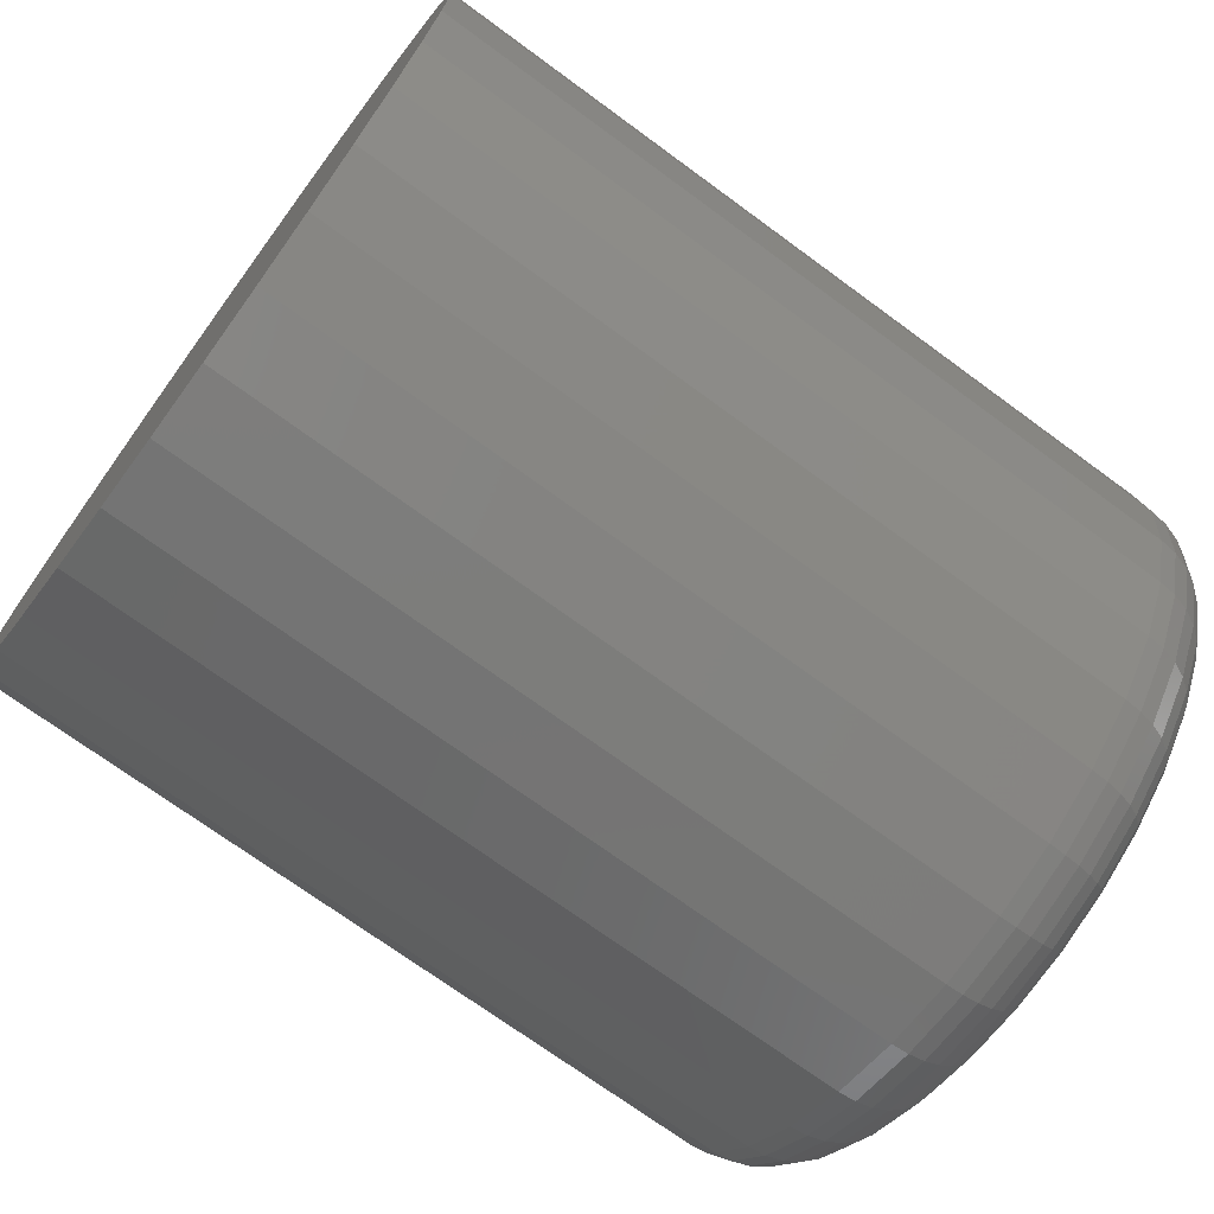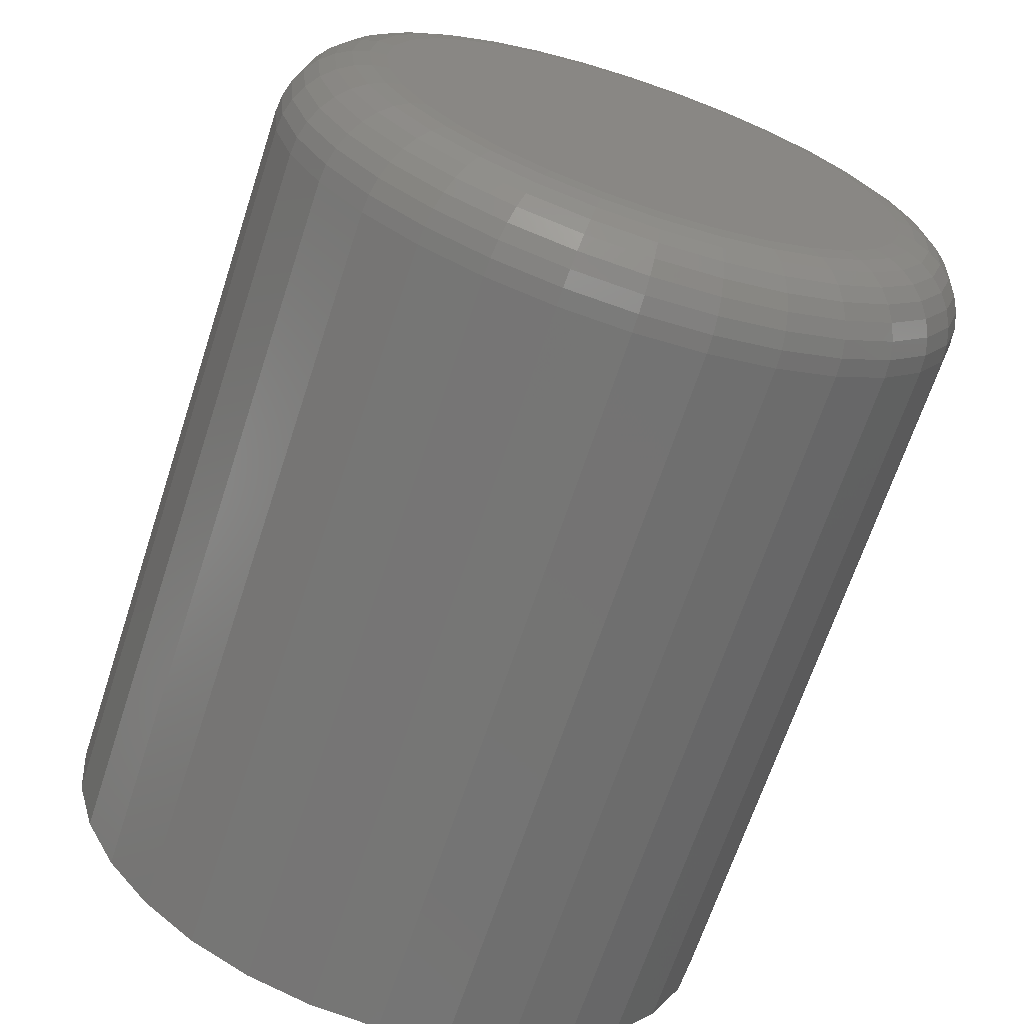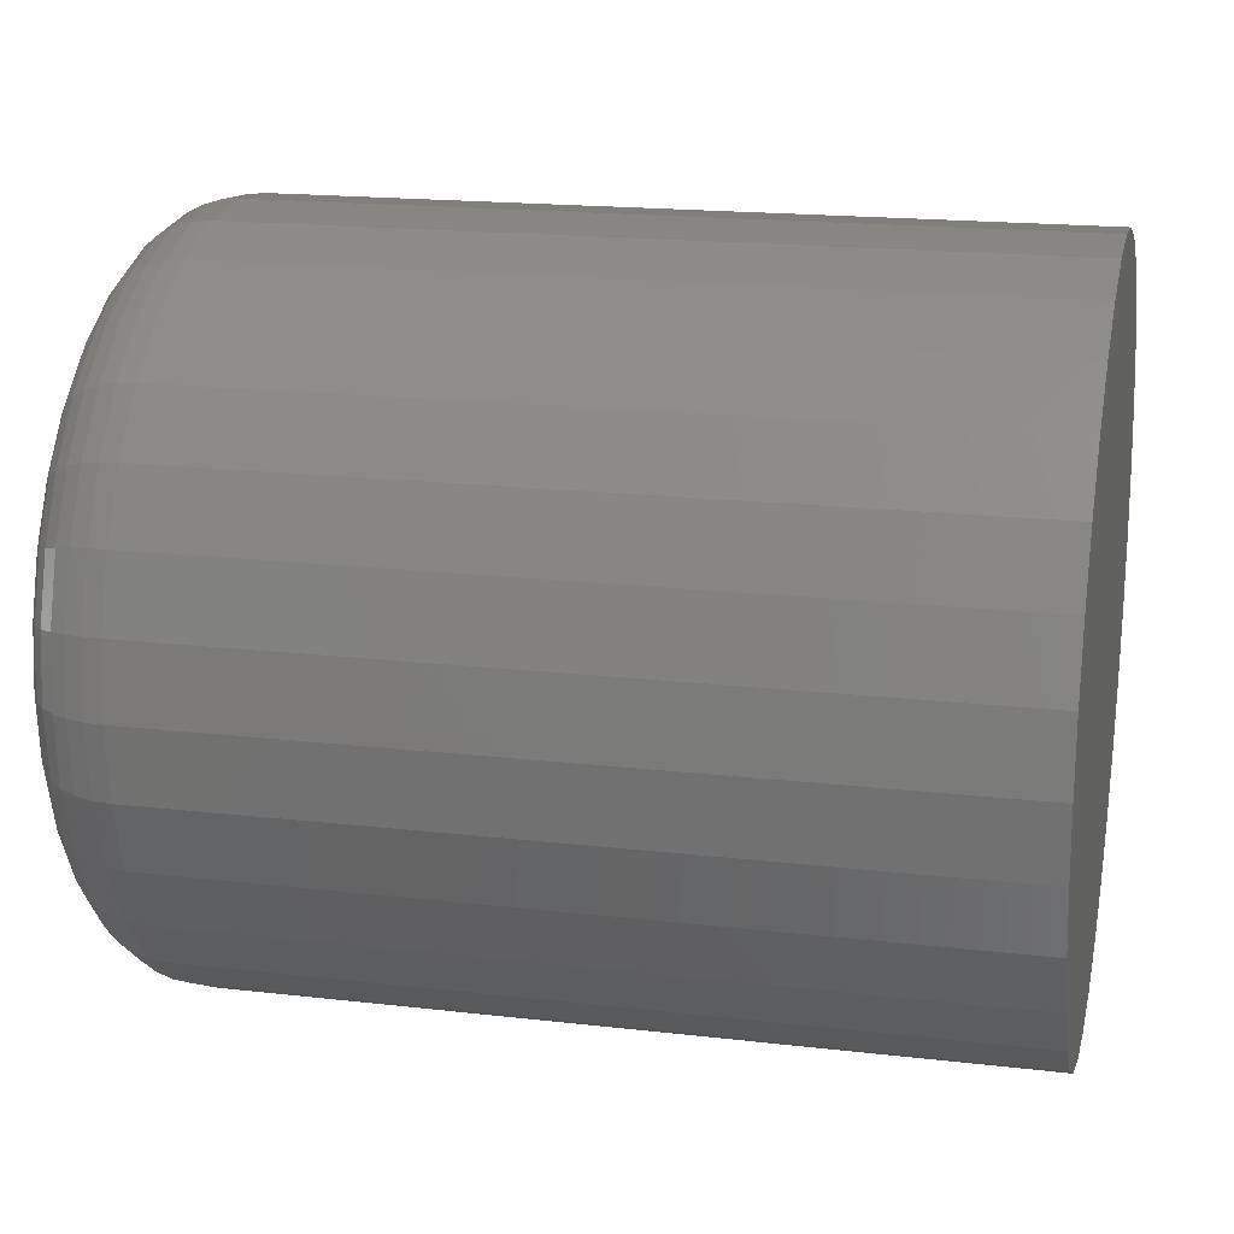
<metadata>
{"format":"stl","ext":"stl","renderer":"f3d","projection":"perspective","resolution":1024,"background":"white","views":[{"elev":-71.7,"azim":143.7,"up":"+Y"},{"elev":-67.3,"azim":-108.2,"up":"+Y"},{"elev":18.1,"azim":12.7,"up":"+Z"}]}
</metadata>
<code>
# stl→obj: 320 verts, 636 faces
v 0 0.003289 0.2377
v 0 0.04966 0.2331
v 0 -0.04308 0.2331
v 0 -0.08766 0.2196
v 0 0.09424 0.2196
v 0 0.04966 -0.2331
v 0 -0.04308 -0.2331
v 0 0.09424 -0.2196
v 0 0.003289 -0.2377
v 0 -0.08766 -0.2196
v 0 -0.1287 -0.1976
v 0 0.1353 -0.1976
v 0 -0.1648 -0.1681
v 0 0.1713 -0.1681
v 0 -0.1943 -0.132
v 0 0.2009 -0.132
v 0 -0.2163 -0.09095
v 0 0.2229 -0.09095
v 0 -0.2298 -0.04637
v 0 0.2364 -0.04637
v 0 -0.2344 -1.238e-16
v 0 0.241 -1.347e-16
v 0 -0.2298 0.04637
v 0 0.2364 0.04637
v 0 -0.2163 0.09095
v 0 0.2229 0.09095
v 0 -0.1943 0.132
v 0 0.2009 0.132
v 0 -0.1648 0.1681
v 0 0.1713 0.1681
v 0 -0.1287 0.1976
v 0 0.1353 0.1976
v 0.07812 0.3191 -3.965e-16
v 0.75 0.3191 -3.867e-17
v 0.07812 0.313 -0.06161
v 0.75 0.313 -0.06161
v 0.07812 0.295 -0.1208
v 0.75 0.295 -0.1208
v 0.07812 0.2659 -0.1754
v 0.75 0.2659 -0.1754
v 0.07812 0.2266 -0.2233
v 0.75 0.2266 -0.2233
v 0.07812 0.1787 -0.2626
v 0.75 0.1787 -0.2626
v 0.07812 0.1241 -0.2918
v 0.75 0.1241 -0.2918
v 0.07812 0.0649 -0.3097
v 0.75 0.0649 -0.3097
v 0.07812 0.003289 -0.3158
v 0.75 0.003289 -0.3158
v 0.07812 -0.05832 -0.3097
v 0.75 -0.05832 -0.3097
v 0.07812 -0.1176 -0.2918
v 0.75 -0.1176 -0.2918
v 0.07812 -0.1722 -0.2626
v 0.75 -0.1722 -0.2626
v 0.07812 -0.22 -0.2233
v 0.75 -0.22 -0.2233
v 0.07812 -0.2593 -0.1754
v 0.75 -0.2593 -0.1754
v 0.07812 -0.2885 -0.1208
v 0.75 -0.2885 -0.1208
v 0.07812 -0.3064 -0.06161
v 0.75 -0.3064 -0.06161
v 0.07812 -0.3125 3.867e-17
v 0.75 -0.3125 3.867e-17
v 0.07812 -0.3064 0.06161
v 0.75 -0.3064 0.06161
v 0.07812 -0.2885 0.1208
v 0.75 -0.2885 0.1208
v 0.07812 -0.2593 0.1754
v 0.75 -0.2593 0.1754
v 0.07812 -0.22 0.2233
v 0.75 -0.22 0.2233
v 0.07812 -0.1722 0.2626
v 0.75 -0.1722 0.2626
v 0.07812 -0.1176 0.2918
v 0.75 -0.1176 0.2918
v 0.07812 -0.05832 0.3097
v 0.75 -0.05832 0.3097
v 0.07812 0.003289 0.3158
v 0.75 0.003289 0.3158
v 0.07812 0.0649 0.3097
v 0.75 0.0649 0.3097
v 0.07812 0.1241 0.2918
v 0.75 0.1241 0.2918
v 0.07812 0.1787 0.2626
v 0.75 0.1787 0.2626
v 0.07812 0.2266 0.2233
v 0.75 0.2266 0.2233
v 0.07812 0.2659 0.1754
v 0.75 0.2659 0.1754
v 0.07812 0.295 0.1208
v 0.75 0.295 0.1208
v 0.07812 0.313 0.06161
v 0.75 0.313 0.06161
v 0.06288 0.3176 -5.551e-17
v 0.06288 0.3115 -0.06131
v 0.04823 0.3131 -5.551e-17
v 0.04823 0.3072 -0.06045
v 0.03472 0.3059 -8.327e-17
v 0.03472 0.3001 -0.05904
v 0.02288 0.2962 -2.776e-17
v 0.02288 0.2906 -0.05714
v 0.01317 0.2844 -5.551e-17
v 0.01317 0.279 -0.05483
v 0.005947 0.2709 -4.163e-17
v 0.005947 0.2657 -0.0522
v 0.001501 0.2562 -5.551e-17
v 0.001501 0.2513 -0.04934
v 0.06288 -0.305 -0.06131
v 0.06288 -0.311 0
v 0.04823 -0.3006 -0.06045
v 0.04823 -0.3066 0
v 0.03472 -0.2935 -0.05904
v 0.03472 -0.2993 2.776e-17
v 0.02288 -0.284 -0.05714
v 0.02288 -0.2896 5.551e-17
v 0.01317 -0.2724 -0.05483
v 0.01317 -0.2778 1.388e-17
v 0.005947 -0.2591 -0.0522
v 0.005947 -0.2643 1.388e-17
v 0.001501 -0.2448 -0.04934
v 0.001501 -0.2496 1.388e-17
v 0.06288 -0.2871 -0.1203
v 0.04823 -0.283 -0.1186
v 0.03472 -0.2763 -0.1158
v 0.02288 -0.2673 -0.1121
v 0.01317 -0.2564 -0.1076
v 0.005947 -0.2439 -0.1024
v 0.001501 -0.2304 -0.09678
v 0.06288 -0.258 -0.1746
v 0.04823 -0.2543 -0.1721
v 0.03472 -0.2483 -0.1681
v 0.02288 -0.2403 -0.1627
v 0.01317 -0.2304 -0.1562
v 0.005947 -0.2192 -0.1486
v 0.001501 -0.207 -0.1405
v 0.06288 -0.2189 -0.2222
v 0.04823 -0.2158 -0.2191
v 0.03472 -0.2107 -0.214
v 0.02288 -0.2038 -0.2071
v 0.01317 -0.1955 -0.1987
v 0.005947 -0.1859 -0.1892
v 0.001501 -0.1755 -0.1788
v 0.06288 -0.1713 -0.2613
v 0.04823 -0.1688 -0.2576
v 0.03472 -0.1648 -0.2516
v 0.02288 -0.1594 -0.2435
v 0.01317 -0.1529 -0.2337
v 0.005947 -0.1454 -0.2225
v 0.001501 -0.1372 -0.2103
v 0.06288 -0.117 -0.2904
v 0.04823 -0.1153 -0.2863
v 0.03472 -0.1125 -0.2796
v 0.02288 -0.1088 -0.2706
v 0.01317 -0.1043 -0.2597
v 0.005947 -0.0991 -0.2472
v 0.001501 -0.09349 -0.2337
v 0.06288 -0.05803 -0.3082
v 0.04823 -0.05716 -0.3039
v 0.03472 -0.05575 -0.2968
v 0.02288 -0.05385 -0.2873
v 0.01317 -0.05154 -0.2757
v 0.005947 -0.04891 -0.2624
v 0.001501 -0.04605 -0.248
v 0.06288 0.003289 -0.3143
v 0.04823 0.003289 -0.3098
v 0.03472 0.003289 -0.3026
v 0.02288 0.003289 -0.2929
v 0.01317 0.003289 -0.2811
v 0.005947 0.003289 -0.2676
v 0.001501 0.003289 -0.2529
v 0.06288 0.0646 -0.3082
v 0.04823 0.06374 -0.3039
v 0.03472 0.06233 -0.2968
v 0.02288 0.06043 -0.2873
v 0.01317 0.05812 -0.2757
v 0.005947 0.05549 -0.2624
v 0.001501 0.05263 -0.248
v 0.06288 0.1236 -0.2904
v 0.04823 0.1219 -0.2863
v 0.03472 0.1191 -0.2796
v 0.02288 0.1154 -0.2706
v 0.01317 0.1108 -0.2597
v 0.005947 0.1057 -0.2472
v 0.001501 0.1001 -0.2337
v 0.06288 0.1779 -0.2613
v 0.04823 0.1754 -0.2576
v 0.03472 0.1714 -0.2516
v 0.02288 0.166 -0.2435
v 0.01317 0.1594 -0.2337
v 0.005947 0.1519 -0.2225
v 0.001501 0.1438 -0.2103
v 0.06288 0.2255 -0.2222
v 0.04823 0.2224 -0.2191
v 0.03472 0.2173 -0.214
v 0.02288 0.2104 -0.2071
v 0.01317 0.202 -0.1987
v 0.005947 0.1925 -0.1892
v 0.001501 0.1821 -0.1788
v 0.06288 0.2646 -0.1746
v 0.04823 0.2609 -0.1721
v 0.03472 0.2549 -0.1681
v 0.02288 0.2468 -0.1627
v 0.01317 0.237 -0.1562
v 0.005947 0.2258 -0.1486
v 0.001501 0.2136 -0.1405
v 0.06288 0.2937 -0.1203
v 0.04823 0.2895 -0.1186
v 0.03472 0.2829 -0.1158
v 0.02288 0.2739 -0.1121
v 0.01317 0.263 -0.1076
v 0.005947 0.2505 -0.1024
v 0.001501 0.2369 -0.09678
v 0.06288 -0.305 0.06131
v 0.04823 -0.3006 0.06045
v 0.03472 -0.2935 0.05904
v 0.02288 -0.284 0.05714
v 0.01317 -0.2724 0.05483
v 0.005947 -0.2591 0.0522
v 0.001501 -0.2448 0.04934
v 0.06288 0.3115 0.06131
v 0.04823 0.3072 0.06045
v 0.03472 0.3001 0.05904
v 0.02288 0.2906 0.05714
v 0.01317 0.279 0.05483
v 0.005947 0.2657 0.0522
v 0.001501 0.2513 0.04934
v 0.06288 0.2937 0.1203
v 0.04823 0.2895 0.1186
v 0.03472 0.2829 0.1158
v 0.02288 0.2739 0.1121
v 0.01317 0.263 0.1076
v 0.005947 0.2505 0.1024
v 0.001501 0.2369 0.09678
v 0.06288 0.2646 0.1746
v 0.04823 0.2609 0.1721
v 0.03472 0.2549 0.1681
v 0.02288 0.2468 0.1627
v 0.01317 0.237 0.1562
v 0.005947 0.2258 0.1486
v 0.001501 0.2136 0.1405
v 0.06288 0.2255 0.2222
v 0.04823 0.2224 0.2191
v 0.03472 0.2173 0.214
v 0.02288 0.2104 0.2071
v 0.01317 0.202 0.1987
v 0.005947 0.1925 0.1892
v 0.001501 0.1821 0.1788
v 0.06288 0.1779 0.2613
v 0.04823 0.1754 0.2576
v 0.03472 0.1714 0.2516
v 0.02288 0.166 0.2435
v 0.01317 0.1594 0.2337
v 0.005947 0.1519 0.2225
v 0.001501 0.1438 0.2103
v 0.06288 0.1236 0.2904
v 0.04823 0.1219 0.2863
v 0.03472 0.1191 0.2796
v 0.02288 0.1154 0.2706
v 0.01317 0.1108 0.2597
v 0.005947 0.1057 0.2472
v 0.001501 0.1001 0.2337
v 0.06288 0.0646 0.3082
v 0.04823 0.06374 0.3039
v 0.03472 0.06233 0.2968
v 0.02288 0.06043 0.2873
v 0.01317 0.05812 0.2757
v 0.005947 0.05549 0.2624
v 0.001501 0.05263 0.248
v 0.06288 0.003289 0.3143
v 0.04823 0.003289 0.3098
v 0.03472 0.003289 0.3026
v 0.02288 0.003289 0.2929
v 0.01317 0.003289 0.2811
v 0.005947 0.003289 0.2676
v 0.001501 0.003289 0.2529
v 0.06288 -0.05803 0.3082
v 0.04823 -0.05716 0.3039
v 0.03472 -0.05575 0.2968
v 0.02288 -0.05385 0.2873
v 0.01317 -0.05154 0.2757
v 0.005947 -0.04891 0.2624
v 0.001501 -0.04605 0.248
v 0.06288 -0.117 0.2904
v 0.04823 -0.1153 0.2863
v 0.03472 -0.1125 0.2796
v 0.02288 -0.1088 0.2706
v 0.01317 -0.1043 0.2597
v 0.005947 -0.0991 0.2472
v 0.001501 -0.09349 0.2337
v 0.06288 -0.1713 0.2613
v 0.04823 -0.1688 0.2576
v 0.03472 -0.1648 0.2516
v 0.02288 -0.1594 0.2435
v 0.01317 -0.1529 0.2337
v 0.005947 -0.1454 0.2225
v 0.001501 -0.1372 0.2103
v 0.06288 -0.2189 0.2222
v 0.04823 -0.2158 0.2191
v 0.03472 -0.2107 0.214
v 0.02288 -0.2038 0.2071
v 0.01317 -0.1955 0.1987
v 0.005947 -0.1859 0.1892
v 0.001501 -0.1755 0.1788
v 0.06288 -0.258 0.1746
v 0.04823 -0.2543 0.1721
v 0.03472 -0.2483 0.1681
v 0.02288 -0.2403 0.1627
v 0.01317 -0.2304 0.1562
v 0.005947 -0.2192 0.1486
v 0.001501 -0.207 0.1405
v 0.06288 -0.2871 0.1203
v 0.04823 -0.283 0.1186
v 0.03472 -0.2763 0.1158
v 0.02288 -0.2673 0.1121
v 0.01317 -0.2564 0.1076
v 0.005947 -0.2439 0.1024
v 0.001501 -0.2304 0.09678
f 1 2 3
f 4 3 2
f 5 4 2
f 6 7 8
f 9 7 6
f 7 10 8
f 8 10 11
f 8 11 12
f 12 11 13
f 12 13 14
f 14 13 15
f 14 15 16
f 16 15 17
f 16 17 18
f 18 17 19
f 18 19 20
f 20 19 21
f 20 21 22
f 22 21 23
f 22 23 24
f 24 23 25
f 24 25 26
f 26 25 27
f 26 27 28
f 28 27 29
f 28 29 30
f 30 29 31
f 30 31 32
f 32 31 4
f 32 4 5
f 33 34 35
f 35 34 36
f 35 36 37
f 37 36 38
f 37 38 39
f 39 38 40
f 39 40 41
f 41 40 42
f 41 42 43
f 43 42 44
f 43 44 45
f 45 44 46
f 45 46 47
f 47 46 48
f 47 48 49
f 49 48 50
f 49 50 51
f 51 50 52
f 51 52 53
f 53 52 54
f 53 54 55
f 55 54 56
f 55 56 57
f 57 56 58
f 57 58 59
f 59 58 60
f 59 60 61
f 61 60 62
f 61 62 63
f 63 62 64
f 63 64 65
f 65 64 66
f 65 66 67
f 67 66 68
f 67 68 69
f 69 68 70
f 69 70 71
f 71 70 72
f 71 72 73
f 73 72 74
f 73 74 75
f 75 74 76
f 75 76 77
f 77 76 78
f 77 78 79
f 79 78 80
f 79 80 81
f 81 80 82
f 81 82 83
f 83 82 84
f 83 84 85
f 85 84 86
f 85 86 87
f 87 86 88
f 87 88 89
f 89 88 90
f 89 90 91
f 91 90 92
f 91 92 93
f 93 92 94
f 93 94 95
f 95 94 96
f 95 96 33
f 33 96 34
f 33 35 97
f 97 35 98
f 97 98 99
f 99 98 100
f 99 100 101
f 101 100 102
f 101 102 103
f 103 102 104
f 103 104 105
f 105 104 106
f 105 106 107
f 107 106 108
f 107 108 109
f 109 108 110
f 109 110 22
f 22 110 20
f 63 65 111
f 111 65 112
f 111 112 113
f 113 112 114
f 113 114 115
f 115 114 116
f 115 116 117
f 117 116 118
f 117 118 119
f 119 118 120
f 119 120 121
f 121 120 122
f 121 122 123
f 123 122 124
f 123 124 19
f 19 124 21
f 61 63 125
f 125 63 111
f 125 111 126
f 126 111 113
f 126 113 127
f 127 113 115
f 127 115 128
f 128 115 117
f 128 117 129
f 129 117 119
f 129 119 130
f 130 119 121
f 130 121 131
f 131 121 123
f 131 123 17
f 17 123 19
f 59 61 132
f 132 61 125
f 132 125 133
f 133 125 126
f 133 126 134
f 134 126 127
f 134 127 135
f 135 127 128
f 135 128 136
f 136 128 129
f 136 129 137
f 137 129 130
f 137 130 138
f 138 130 131
f 138 131 15
f 15 131 17
f 57 59 139
f 139 59 132
f 139 132 140
f 140 132 133
f 140 133 141
f 141 133 134
f 141 134 142
f 142 134 135
f 142 135 143
f 143 135 136
f 143 136 144
f 144 136 137
f 144 137 145
f 145 137 138
f 145 138 13
f 13 138 15
f 55 57 146
f 146 57 139
f 146 139 147
f 147 139 140
f 147 140 148
f 148 140 141
f 148 141 149
f 149 141 142
f 149 142 150
f 150 142 143
f 150 143 151
f 151 143 144
f 151 144 152
f 152 144 145
f 152 145 11
f 11 145 13
f 53 55 153
f 153 55 146
f 153 146 154
f 154 146 147
f 154 147 155
f 155 147 148
f 155 148 156
f 156 148 149
f 156 149 157
f 157 149 150
f 157 150 158
f 158 150 151
f 158 151 159
f 159 151 152
f 159 152 10
f 10 152 11
f 51 53 160
f 160 53 153
f 160 153 161
f 161 153 154
f 161 154 162
f 162 154 155
f 162 155 163
f 163 155 156
f 163 156 164
f 164 156 157
f 164 157 165
f 165 157 158
f 165 158 166
f 166 158 159
f 166 159 7
f 7 159 10
f 49 51 167
f 167 51 160
f 167 160 168
f 168 160 161
f 168 161 169
f 169 161 162
f 169 162 170
f 170 162 163
f 170 163 171
f 171 163 164
f 171 164 172
f 172 164 165
f 172 165 173
f 173 165 166
f 173 166 9
f 9 166 7
f 47 49 174
f 174 49 167
f 174 167 175
f 175 167 168
f 175 168 176
f 176 168 169
f 176 169 177
f 177 169 170
f 177 170 178
f 178 170 171
f 178 171 179
f 179 171 172
f 179 172 180
f 180 172 173
f 180 173 6
f 6 173 9
f 45 47 181
f 181 47 174
f 181 174 182
f 182 174 175
f 182 175 183
f 183 175 176
f 183 176 184
f 184 176 177
f 184 177 185
f 185 177 178
f 185 178 186
f 186 178 179
f 186 179 187
f 187 179 180
f 187 180 8
f 8 180 6
f 43 45 188
f 188 45 181
f 188 181 189
f 189 181 182
f 189 182 190
f 190 182 183
f 190 183 191
f 191 183 184
f 191 184 192
f 192 184 185
f 192 185 193
f 193 185 186
f 193 186 194
f 194 186 187
f 194 187 12
f 12 187 8
f 41 43 195
f 195 43 188
f 195 188 196
f 196 188 189
f 196 189 197
f 197 189 190
f 197 190 198
f 198 190 191
f 198 191 199
f 199 191 192
f 199 192 200
f 200 192 193
f 200 193 201
f 201 193 194
f 201 194 14
f 14 194 12
f 39 41 202
f 202 41 195
f 202 195 203
f 203 195 196
f 203 196 204
f 204 196 197
f 204 197 205
f 205 197 198
f 205 198 206
f 206 198 199
f 206 199 207
f 207 199 200
f 207 200 208
f 208 200 201
f 208 201 16
f 16 201 14
f 37 39 209
f 209 39 202
f 209 202 210
f 210 202 203
f 210 203 211
f 211 203 204
f 211 204 212
f 212 204 205
f 212 205 213
f 213 205 206
f 213 206 214
f 214 206 207
f 214 207 215
f 215 207 208
f 215 208 18
f 18 208 16
f 35 37 98
f 98 37 209
f 98 209 100
f 100 209 210
f 100 210 102
f 102 210 211
f 102 211 104
f 104 211 212
f 104 212 106
f 106 212 213
f 106 213 108
f 108 213 214
f 108 214 110
f 110 214 215
f 110 215 20
f 20 215 18
f 65 67 112
f 112 67 216
f 112 216 114
f 114 216 217
f 114 217 116
f 116 217 218
f 116 218 118
f 118 218 219
f 118 219 120
f 120 219 220
f 120 220 122
f 122 220 221
f 122 221 124
f 124 221 222
f 124 222 21
f 21 222 23
f 95 33 223
f 223 33 97
f 223 97 224
f 224 97 99
f 224 99 225
f 225 99 101
f 225 101 226
f 226 101 103
f 226 103 227
f 227 103 105
f 227 105 228
f 228 105 107
f 228 107 229
f 229 107 109
f 229 109 24
f 24 109 22
f 93 95 230
f 230 95 223
f 230 223 231
f 231 223 224
f 231 224 232
f 232 224 225
f 232 225 233
f 233 225 226
f 233 226 234
f 234 226 227
f 234 227 235
f 235 227 228
f 235 228 236
f 236 228 229
f 236 229 26
f 26 229 24
f 91 93 237
f 237 93 230
f 237 230 238
f 238 230 231
f 238 231 239
f 239 231 232
f 239 232 240
f 240 232 233
f 240 233 241
f 241 233 234
f 241 234 242
f 242 234 235
f 242 235 243
f 243 235 236
f 243 236 28
f 28 236 26
f 89 91 244
f 244 91 237
f 244 237 245
f 245 237 238
f 245 238 246
f 246 238 239
f 246 239 247
f 247 239 240
f 247 240 248
f 248 240 241
f 248 241 249
f 249 241 242
f 249 242 250
f 250 242 243
f 250 243 30
f 30 243 28
f 87 89 251
f 251 89 244
f 251 244 252
f 252 244 245
f 252 245 253
f 253 245 246
f 253 246 254
f 254 246 247
f 254 247 255
f 255 247 248
f 255 248 256
f 256 248 249
f 256 249 257
f 257 249 250
f 257 250 32
f 32 250 30
f 85 87 258
f 258 87 251
f 258 251 259
f 259 251 252
f 259 252 260
f 260 252 253
f 260 253 261
f 261 253 254
f 261 254 262
f 262 254 255
f 262 255 263
f 263 255 256
f 263 256 264
f 264 256 257
f 264 257 5
f 5 257 32
f 83 85 265
f 265 85 258
f 265 258 266
f 266 258 259
f 266 259 267
f 267 259 260
f 267 260 268
f 268 260 261
f 268 261 269
f 269 261 262
f 269 262 270
f 270 262 263
f 270 263 271
f 271 263 264
f 271 264 2
f 2 264 5
f 81 83 272
f 272 83 265
f 272 265 273
f 273 265 266
f 273 266 274
f 274 266 267
f 274 267 275
f 275 267 268
f 275 268 276
f 276 268 269
f 276 269 277
f 277 269 270
f 277 270 278
f 278 270 271
f 278 271 1
f 1 271 2
f 79 81 279
f 279 81 272
f 279 272 280
f 280 272 273
f 280 273 281
f 281 273 274
f 281 274 282
f 282 274 275
f 282 275 283
f 283 275 276
f 283 276 284
f 284 276 277
f 284 277 285
f 285 277 278
f 285 278 3
f 3 278 1
f 77 79 286
f 286 79 279
f 286 279 287
f 287 279 280
f 287 280 288
f 288 280 281
f 288 281 289
f 289 281 282
f 289 282 290
f 290 282 283
f 290 283 291
f 291 283 284
f 291 284 292
f 292 284 285
f 292 285 4
f 4 285 3
f 75 77 293
f 293 77 286
f 293 286 294
f 294 286 287
f 294 287 295
f 295 287 288
f 295 288 296
f 296 288 289
f 296 289 297
f 297 289 290
f 297 290 298
f 298 290 291
f 298 291 299
f 299 291 292
f 299 292 31
f 31 292 4
f 73 75 300
f 300 75 293
f 300 293 301
f 301 293 294
f 301 294 302
f 302 294 295
f 302 295 303
f 303 295 296
f 303 296 304
f 304 296 297
f 304 297 305
f 305 297 298
f 305 298 306
f 306 298 299
f 306 299 29
f 29 299 31
f 71 73 307
f 307 73 300
f 307 300 308
f 308 300 301
f 308 301 309
f 309 301 302
f 309 302 310
f 310 302 303
f 310 303 311
f 311 303 304
f 311 304 312
f 312 304 305
f 312 305 313
f 313 305 306
f 313 306 27
f 27 306 29
f 69 71 314
f 314 71 307
f 314 307 315
f 315 307 308
f 315 308 316
f 316 308 309
f 316 309 317
f 317 309 310
f 317 310 318
f 318 310 311
f 318 311 319
f 319 311 312
f 319 312 320
f 320 312 313
f 320 313 25
f 25 313 27
f 67 69 216
f 216 69 314
f 216 314 217
f 217 314 315
f 217 315 218
f 218 315 316
f 218 316 219
f 219 316 317
f 219 317 220
f 220 317 318
f 220 318 221
f 221 318 319
f 221 319 222
f 222 319 320
f 222 320 23
f 23 320 25
f 80 84 82
f 84 80 86
f 86 80 78
f 86 78 88
f 88 78 76
f 88 76 90
f 90 76 74
f 90 74 92
f 92 74 72
f 92 72 94
f 94 72 70
f 94 70 96
f 96 70 68
f 96 68 34
f 34 68 66
f 34 66 36
f 36 66 64
f 36 64 38
f 38 64 62
f 38 62 40
f 40 62 60
f 40 60 42
f 42 60 58
f 42 58 44
f 44 58 56
f 44 56 46
f 46 56 54
f 46 54 48
f 48 54 52
f 48 52 50

</code>
